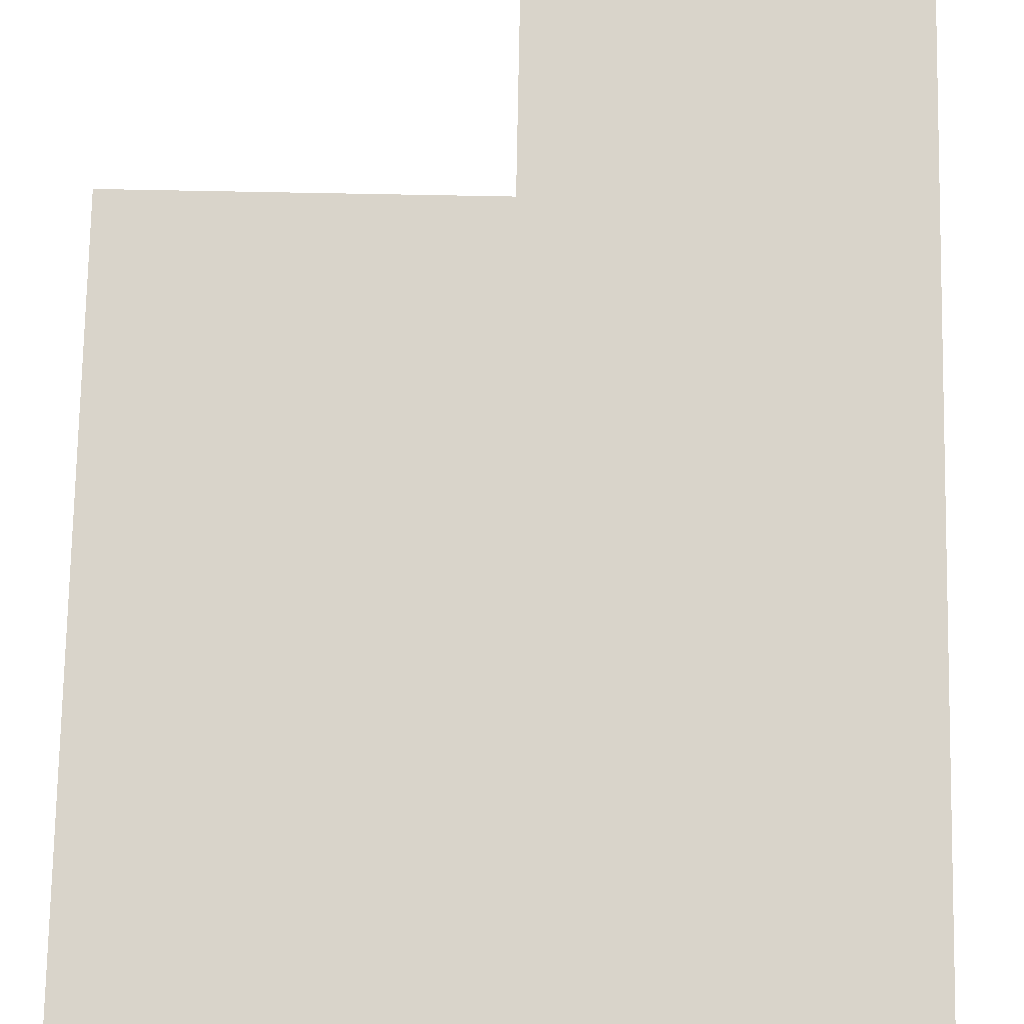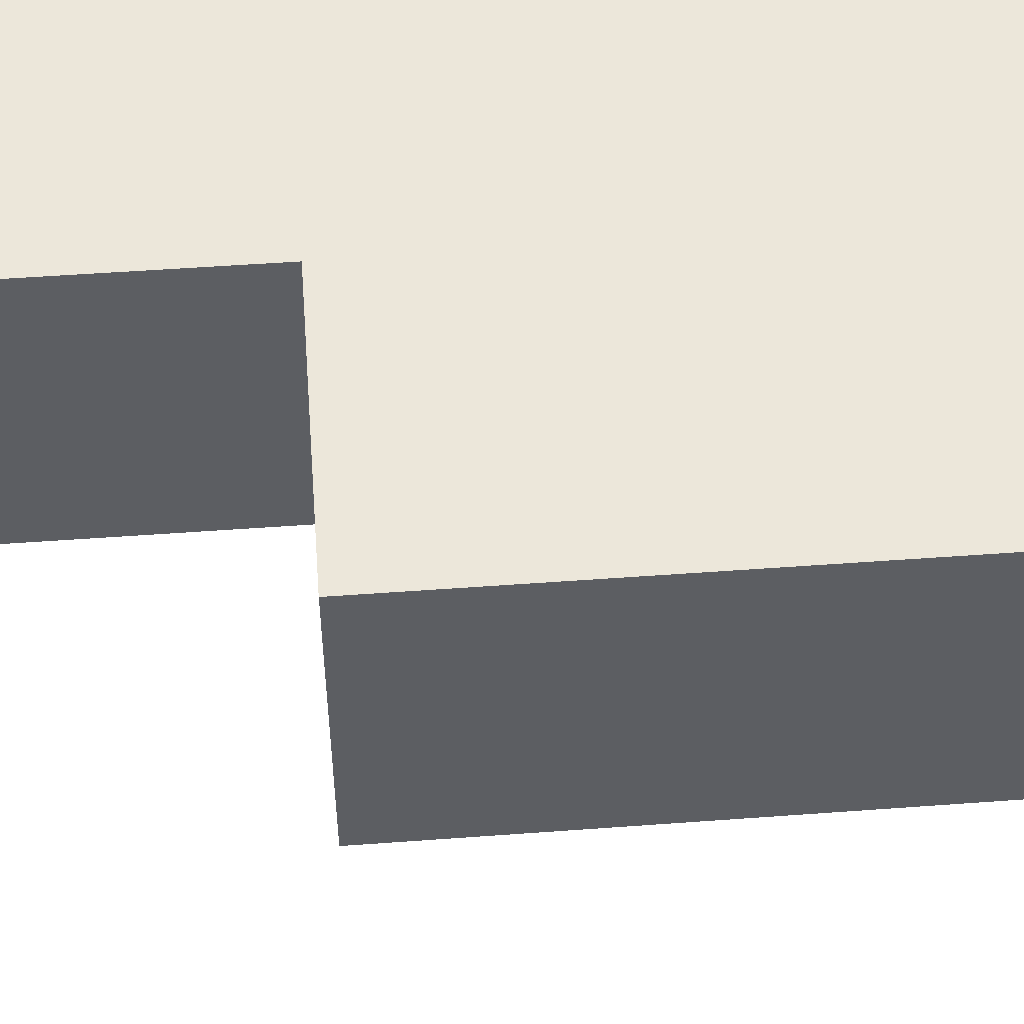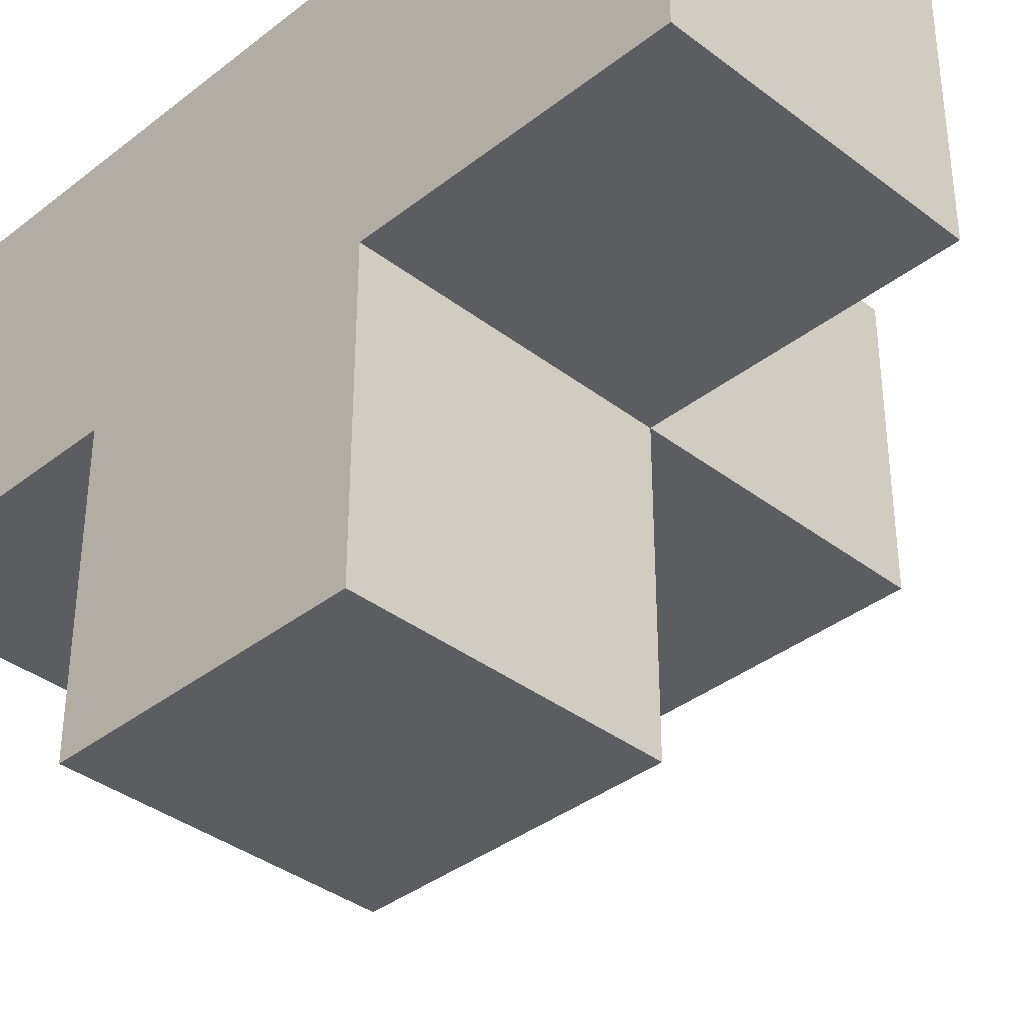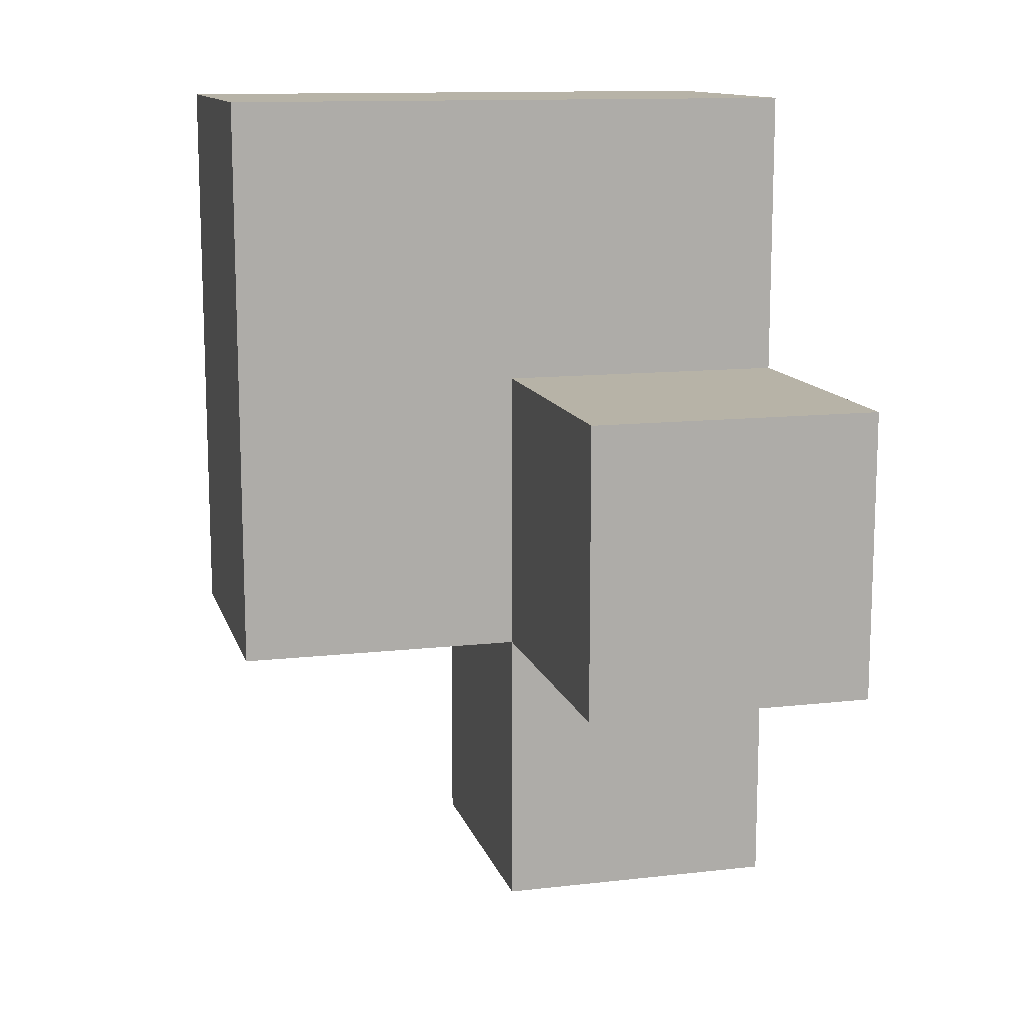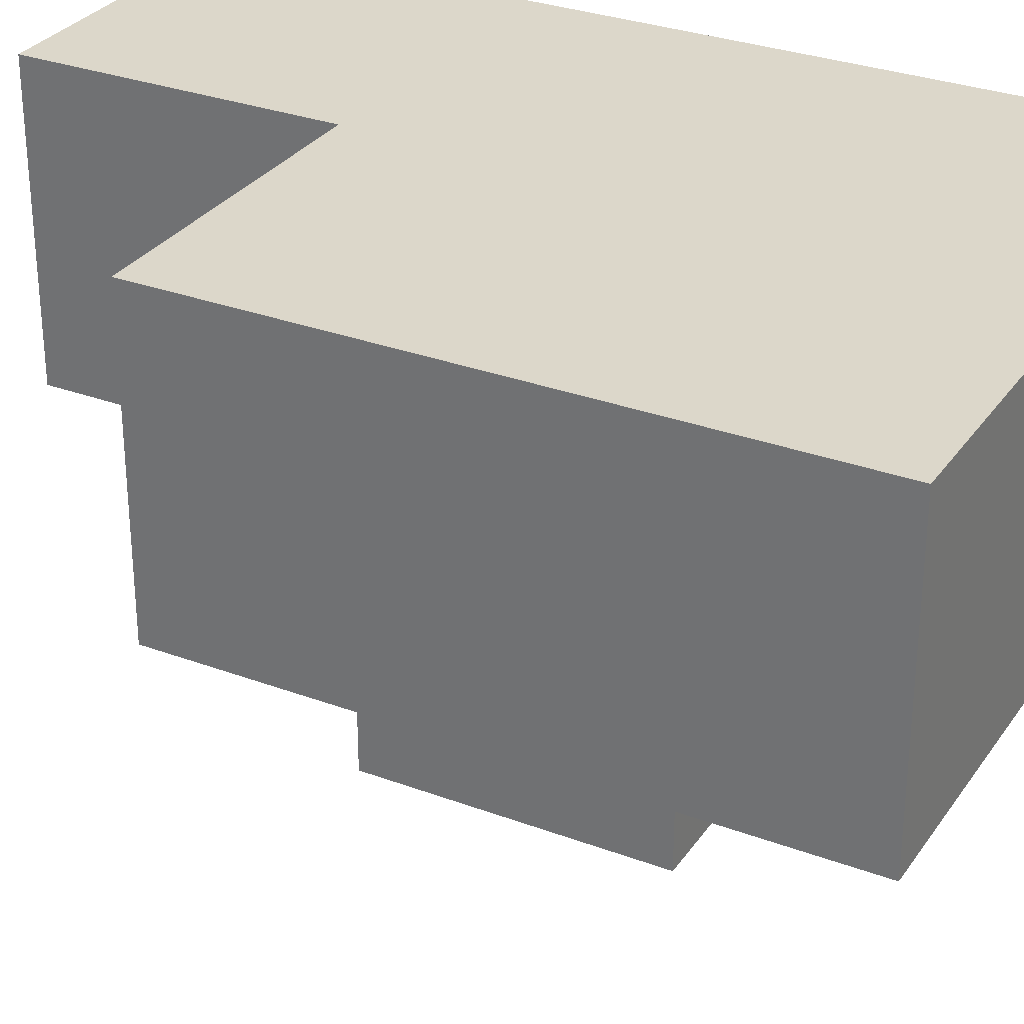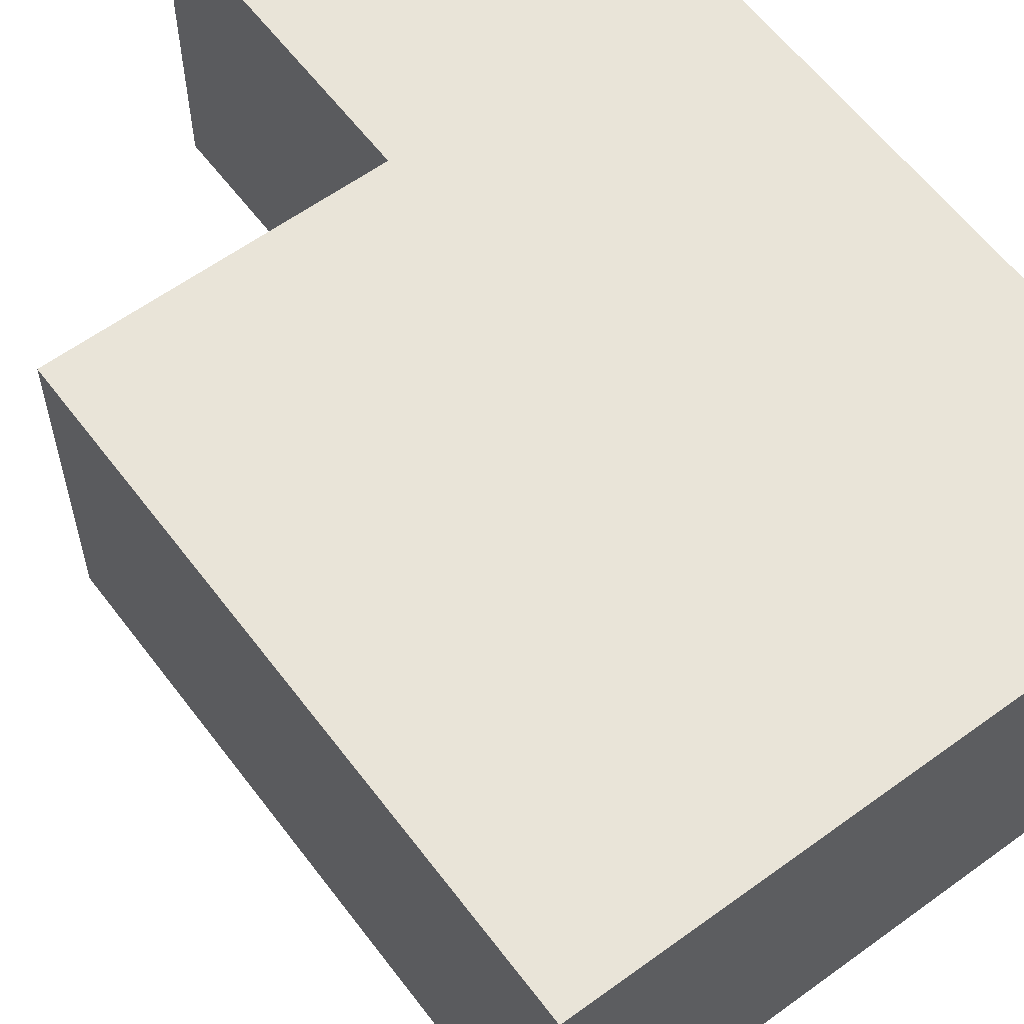
<metadata>
{"format":"obj","ext":"obj","renderer":"f3d","projection":"perspective","resolution":1024,"background":"white","views":[{"elev":74.8,"azim":1.1,"up":"+Y"},{"elev":51.3,"azim":-94.6,"up":"+Y"},{"elev":-36.9,"azim":135.3,"up":"+Y"},{"elev":12.6,"azim":-14.8,"up":"+Z"},{"elev":30.4,"azim":-61.6,"up":"+Y"},{"elev":59.8,"azim":-36.8,"up":"+Y"}]}
</metadata>
<code>
v 3.992 3.993 1.006
v 3.992 2.013 1.006
v 3.002 2.013 1.006
v 3.002 3.993 1.006
v 3.002 3.003 1.996
v 2.012 3.993 1.996
v 3.992 3.003 1.996
v 2.012 3.003 2.986
v 2.012 3.993 2.986
v 3.992 3.993 0.01615
v 3.992 3.993 2.986
v 3.002 3.993 2.986
v 3.002 3.003 1.006
v 3.002 3.993 0.01615
v 3.992 3.003 1.006
v 2.012 3.003 1.996
v 2.012 3.993 1.006
v 3.992 2.013 1.996
v 3.992 3.993 1.996
v 3.002 2.013 1.996
v 3.002 3.003 2.986
v 3.002 3.993 1.996
v 3.002 3.003 0.01615
v 3.992 3.003 0.01615
v 2.012 3.003 1.006
v 3.992 3.003 2.986
f 1 4 19
f 22 19 4
f 15 1 7
f 19 7 1
f 24 23 10
f 14 10 23
f 23 24 13
f 15 13 24
f 10 14 1
f 4 1 14
f 14 23 4
f 13 4 23
f 24 10 15
f 1 15 10
f 13 25 4
f 17 4 25
f 25 13 16
f 5 16 13
f 4 17 22
f 6 22 17
f 17 25 6
f 16 6 25
f 2 3 15
f 13 15 3
f 20 18 5
f 7 5 18
f 3 2 20
f 18 20 2
f 13 3 5
f 20 5 3
f 2 15 18
f 7 18 15
f 8 21 9
f 12 9 21
f 16 5 8
f 21 8 5
f 22 6 12
f 9 12 6
f 6 16 9
f 8 9 16
f 21 26 12
f 11 12 26
f 5 7 21
f 26 21 7
f 19 22 11
f 12 11 22
f 7 19 26
f 11 26 19

</code>
